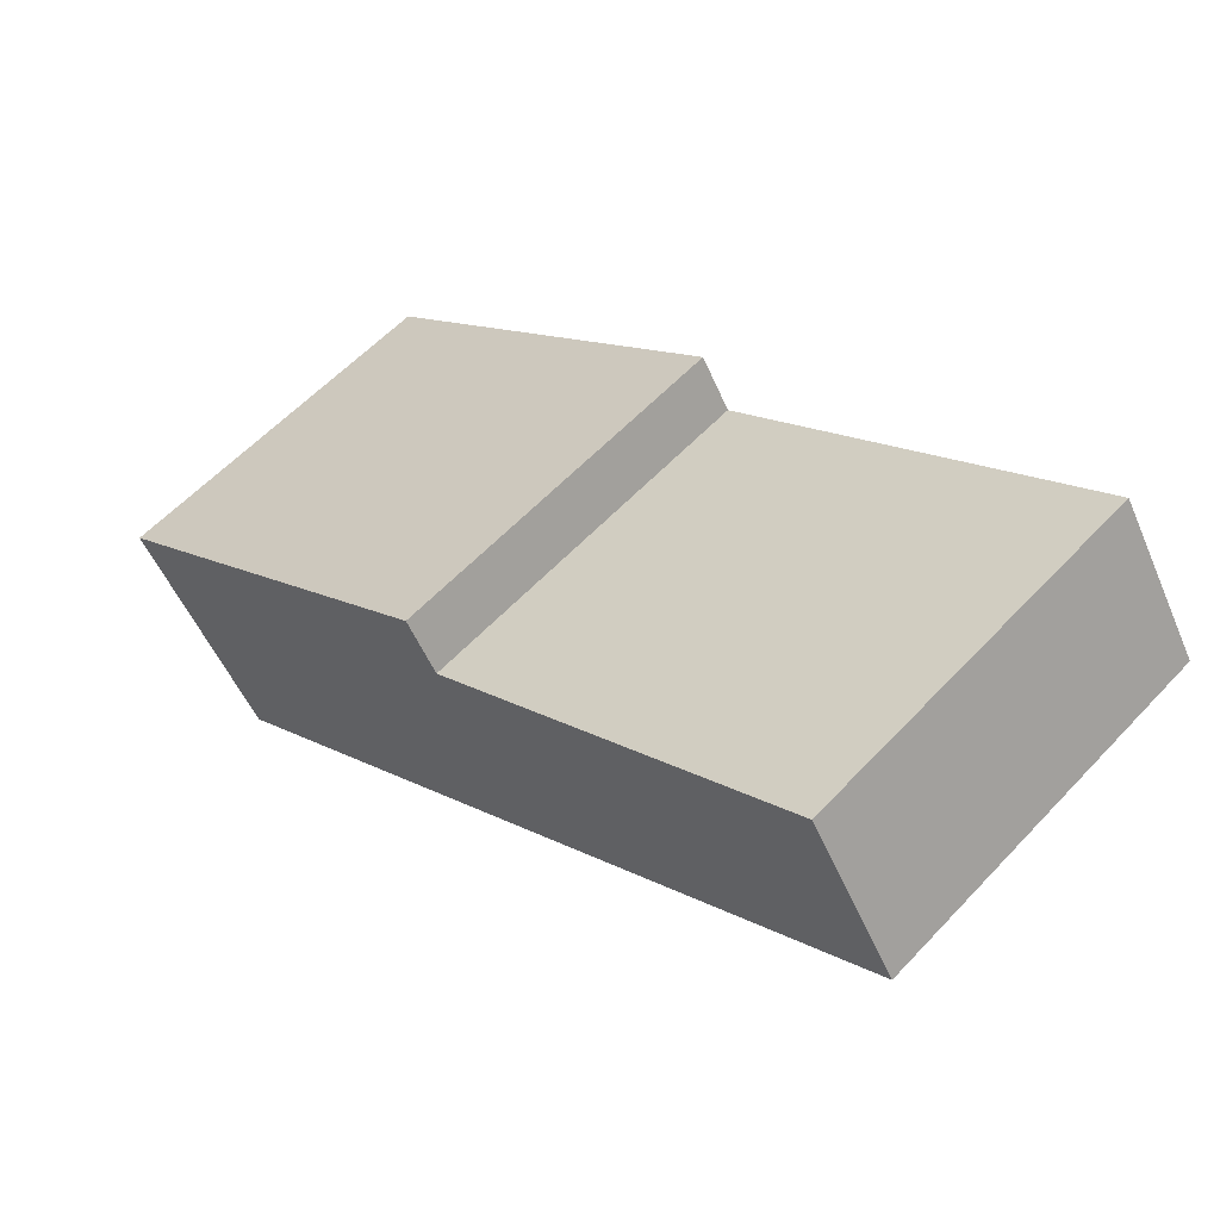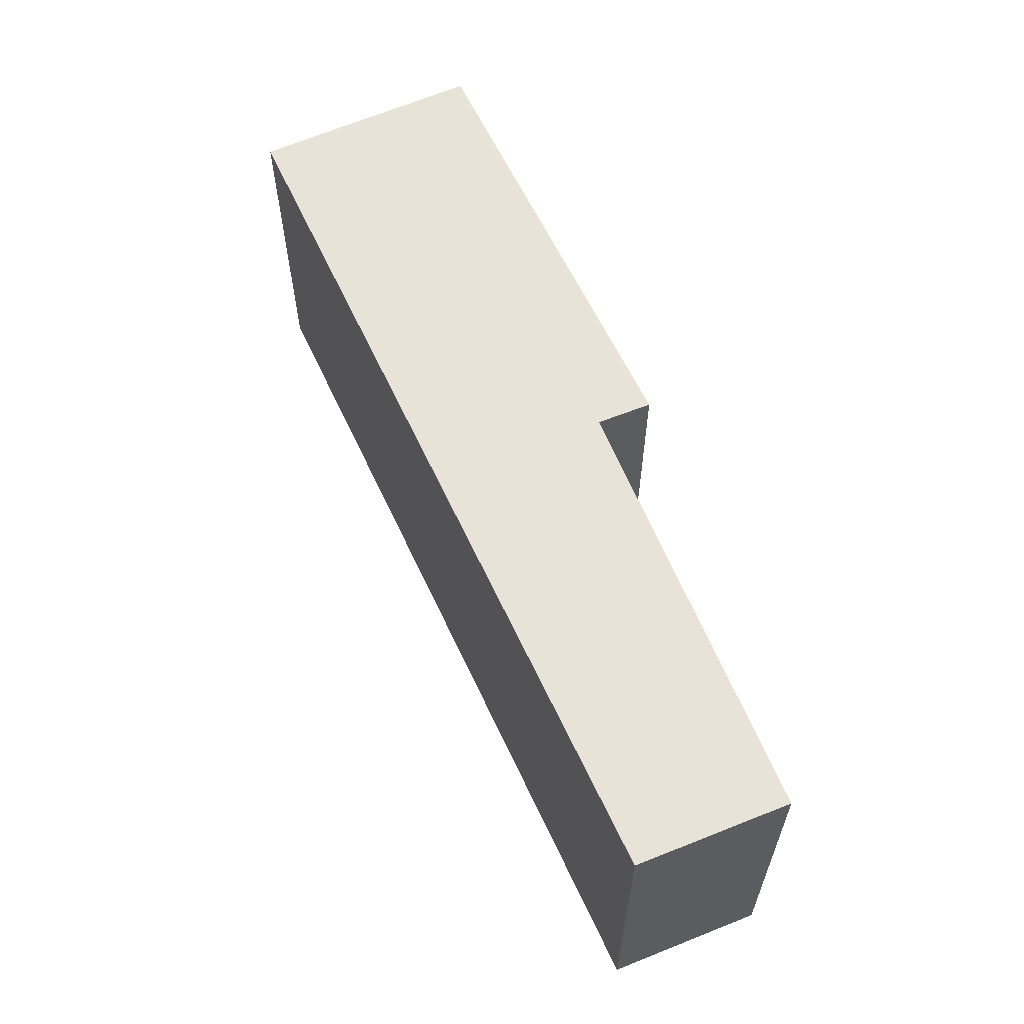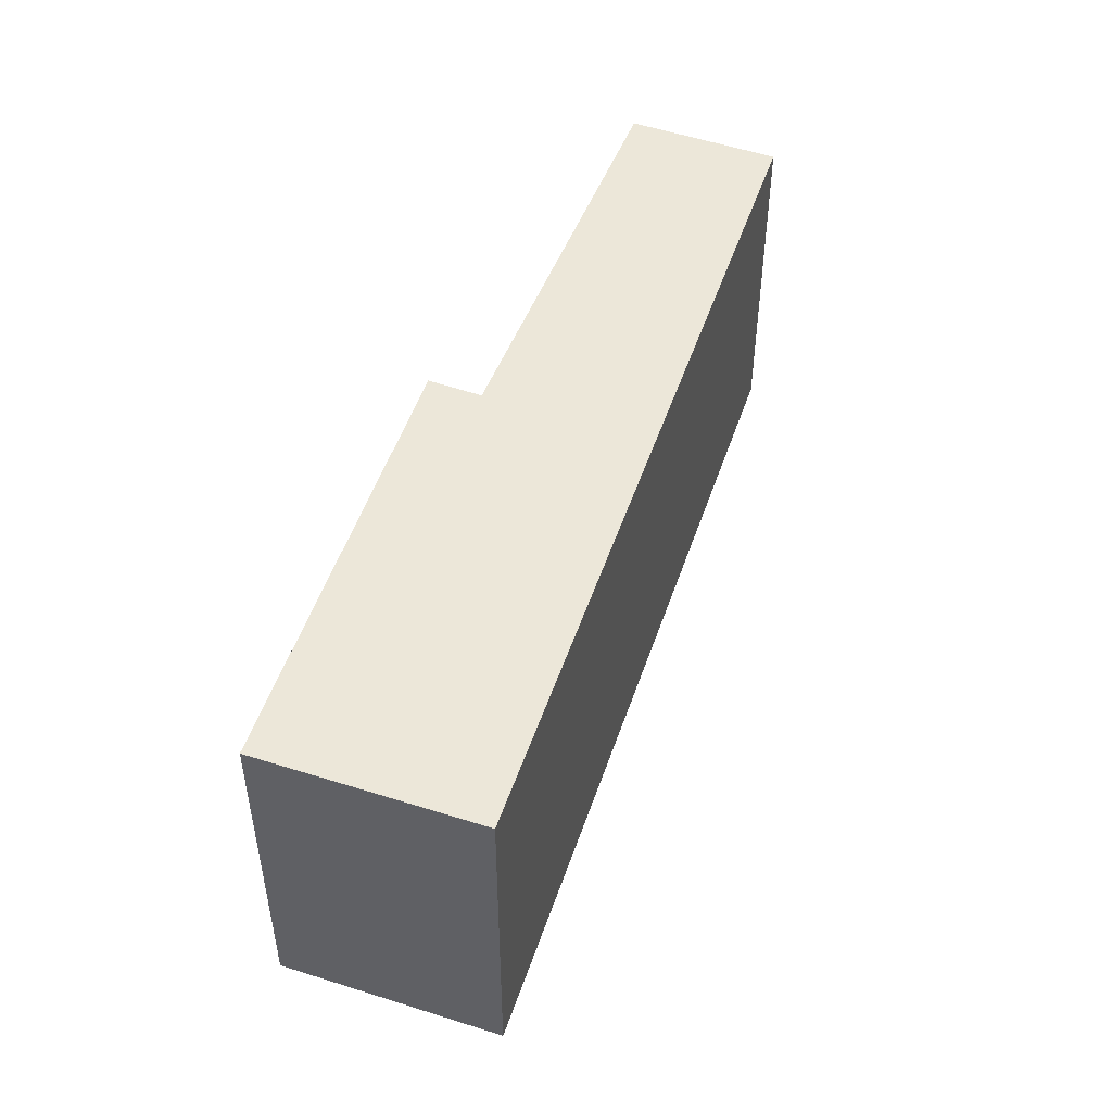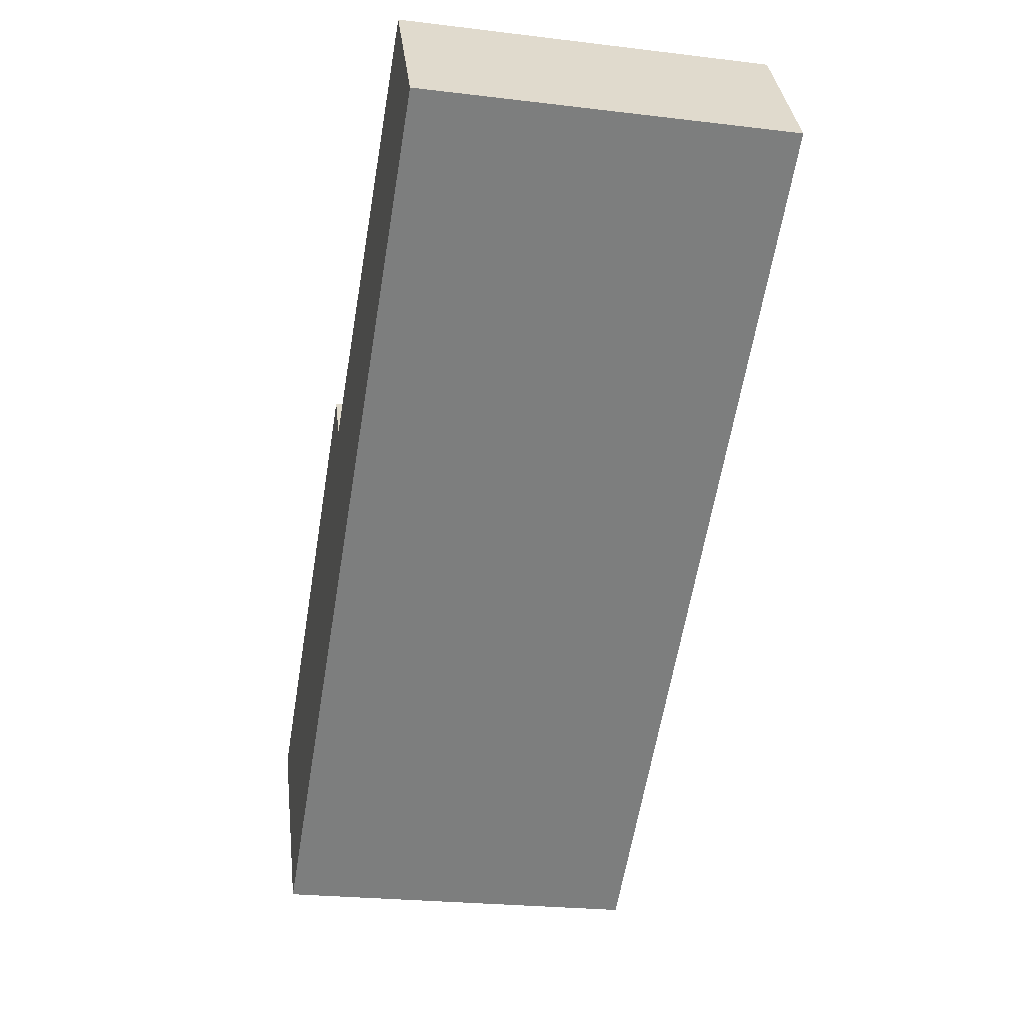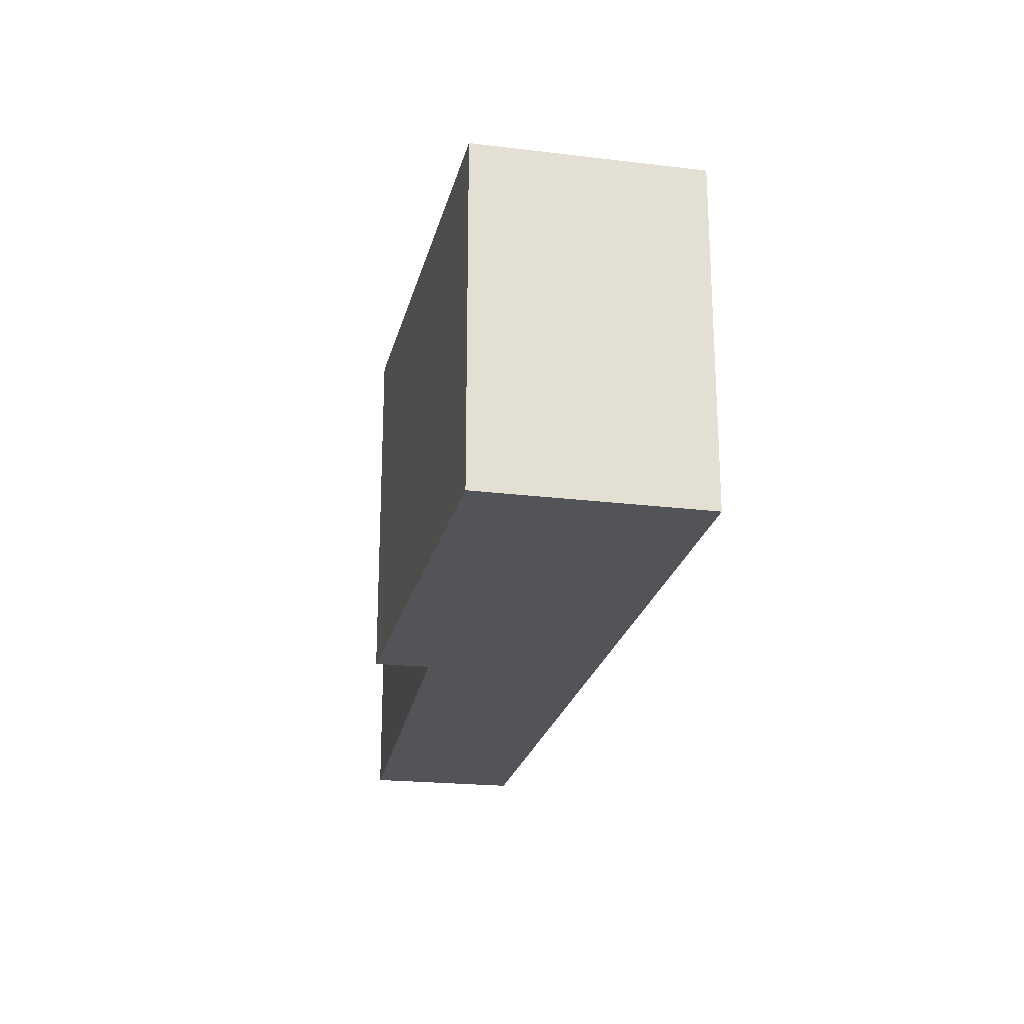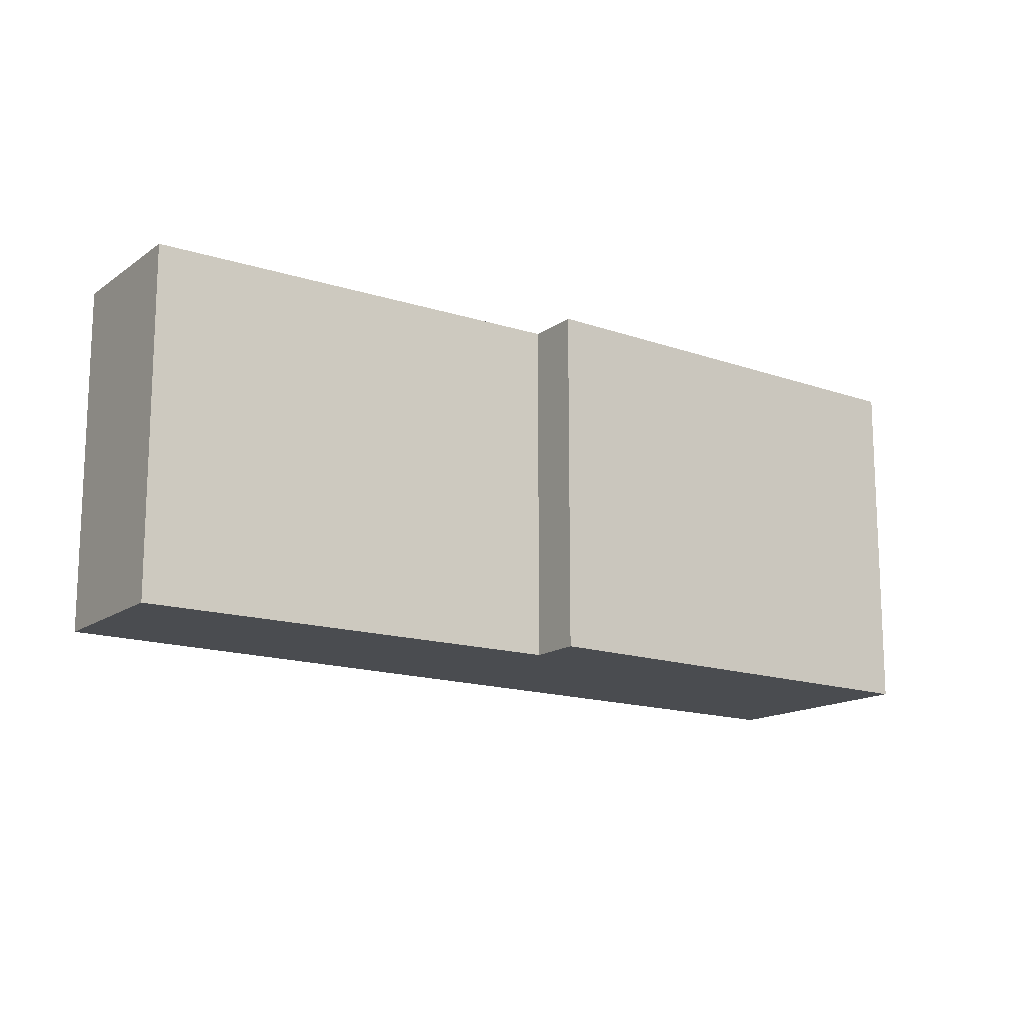
<metadata>
{"format":"obj","ext":"obj","renderer":"f3d","projection":"perspective","resolution":1024,"background":"white","views":[{"elev":58.6,"azim":-137.3,"up":"+Z"},{"elev":61.9,"azim":-79.5,"up":"+Y"},{"elev":49.6,"azim":143.7,"up":"+Y"},{"elev":-24.0,"azim":-101.4,"up":"+Z"},{"elev":-23.5,"azim":112.9,"up":"+Y"},{"elev":-15.1,"azim":-1.3,"up":"+Y"}]}
</metadata>
<code>
v  7.411 3.557 -5.265
v  4.927 3.557 -0.616
v  8.718 3.557 -3.363
v  4.622 3.557 -1.094
v  0 3.557 2.178e-16
v  0.864 3.557 1.348
v  4.927 3.772e-17 -0.616
v  8.718 2.059e-16 -3.363
v  0.864 -8.254e-17 1.348
v  4.622 6.699e-17 -1.094
v  7.411 3.224e-16 -5.265
v  0 0 0
g defaultobject
f 1 2 3
f 2 1 4
f 4 1 5
f 4 5 6
f 7 3 2
f 3 7 8
f 9 4 6
f 4 9 10
f 8 1 3
f 1 8 11
f 11 5 1
f 5 11 12
f 12 6 5
f 6 12 9
f 10 2 4
f 2 10 7
f 7 11 8
f 11 7 10
f 11 10 12
f 12 10 9

</code>
